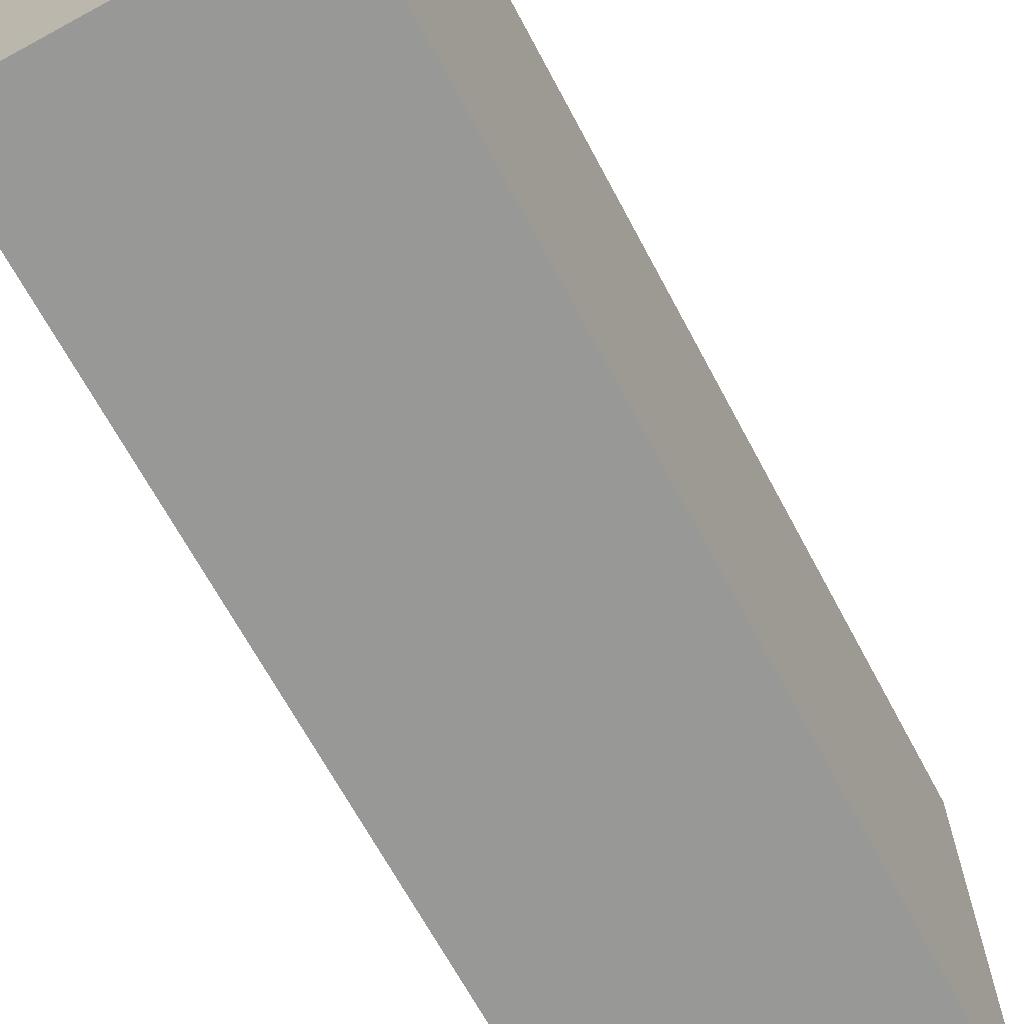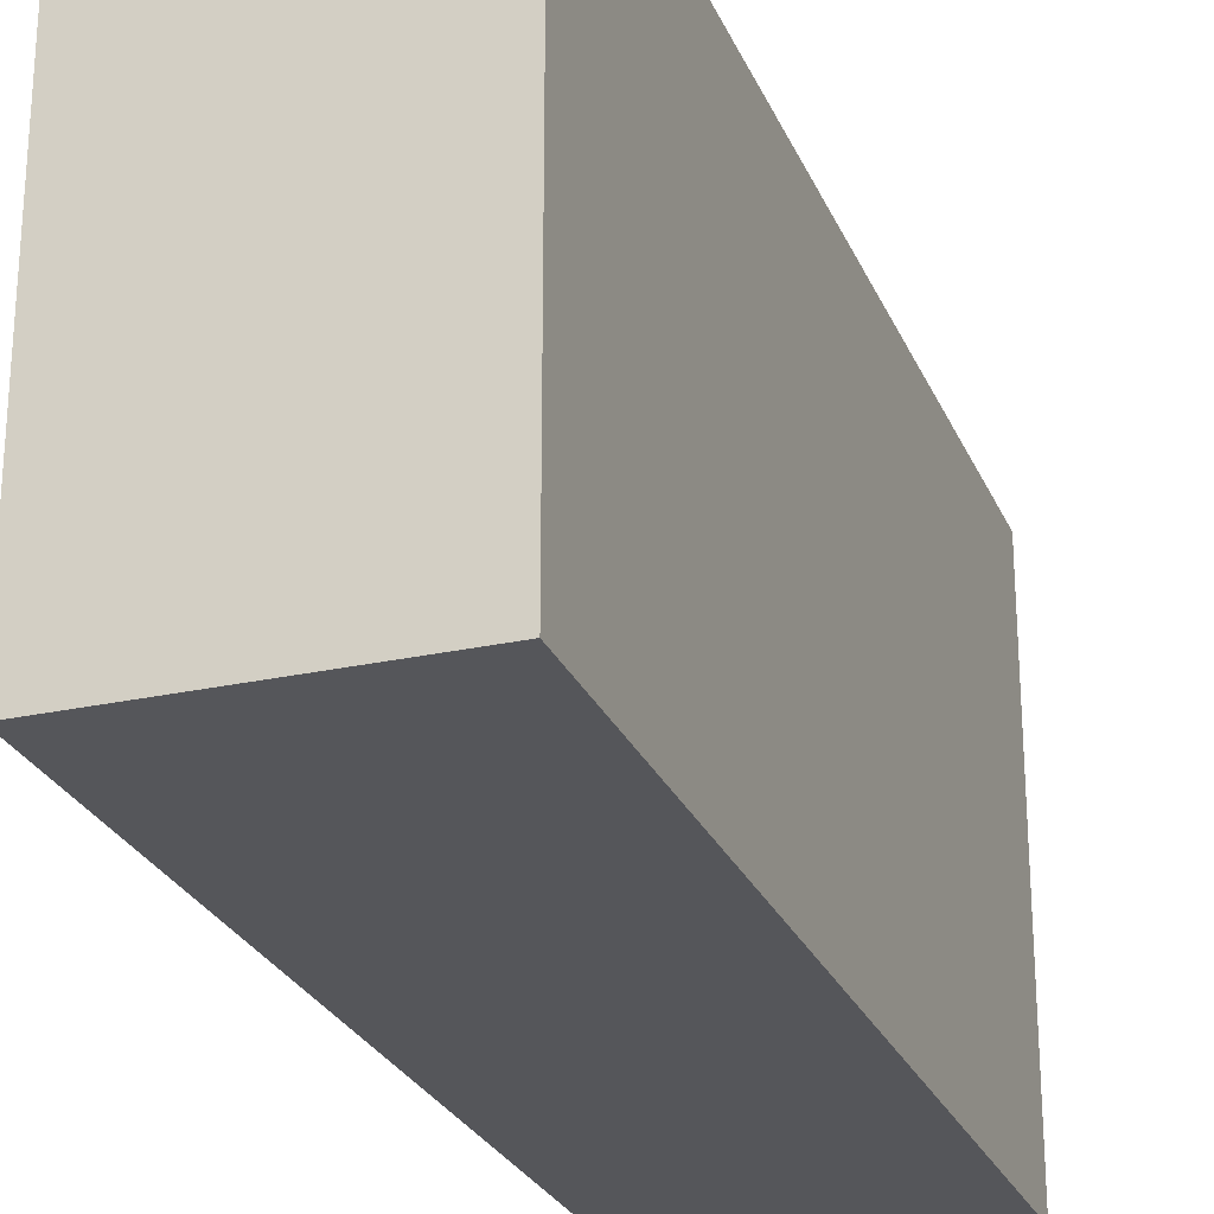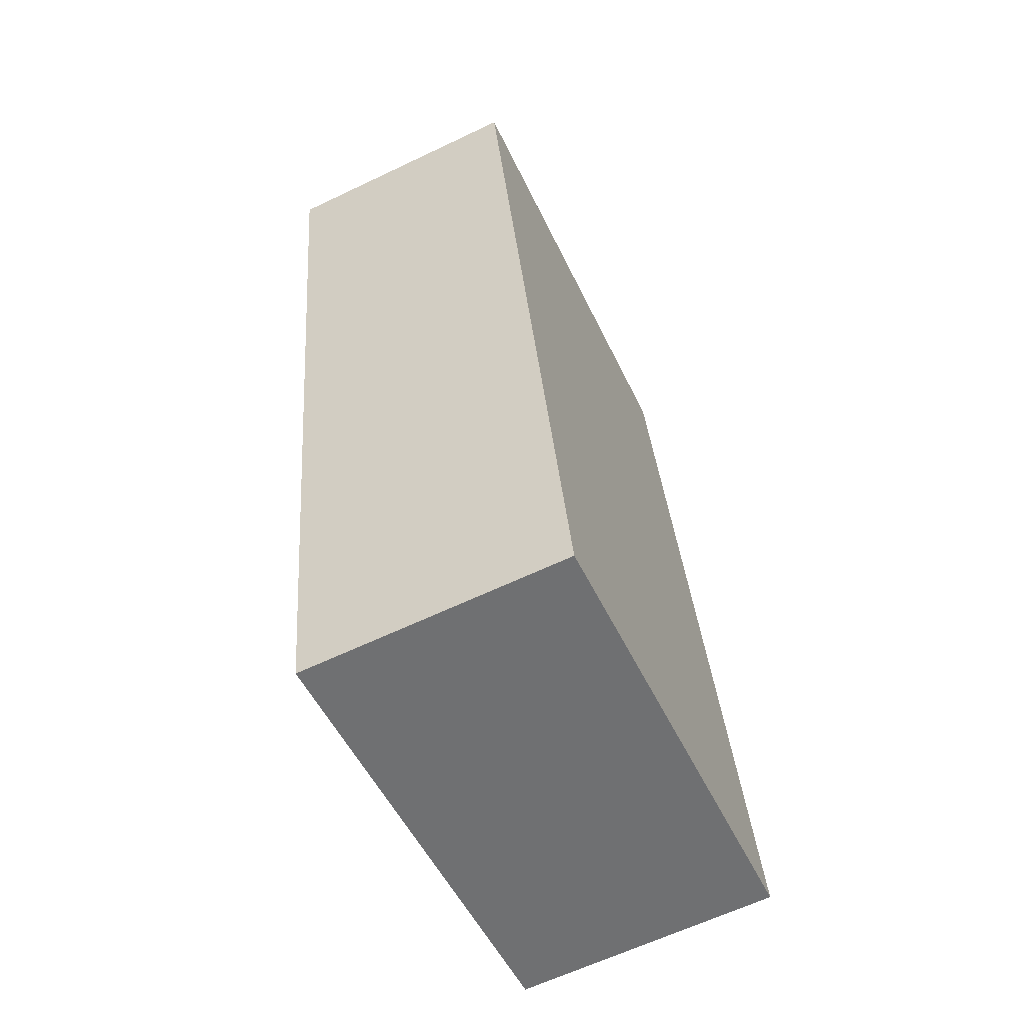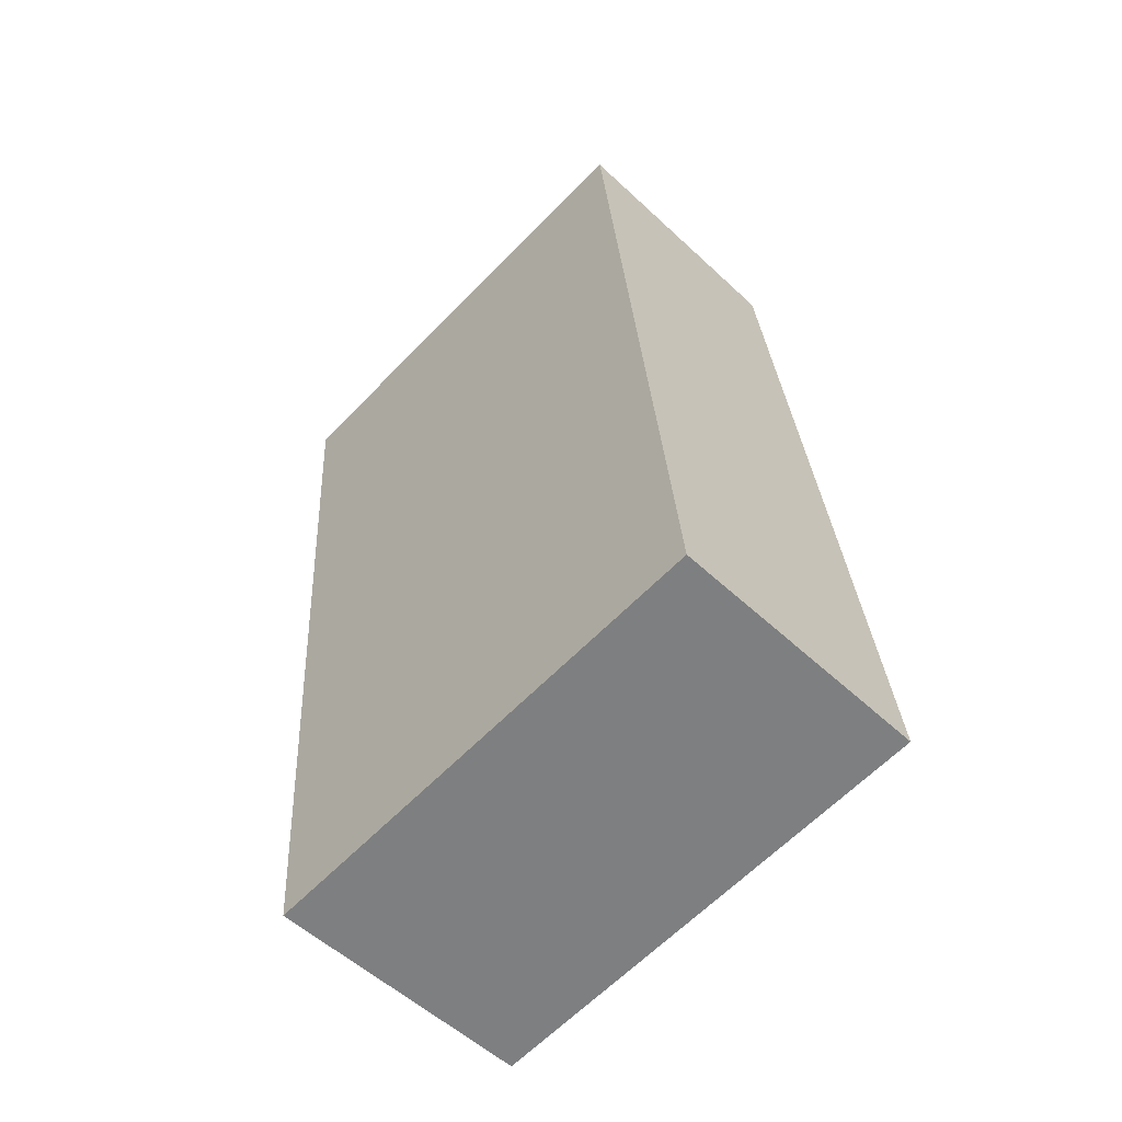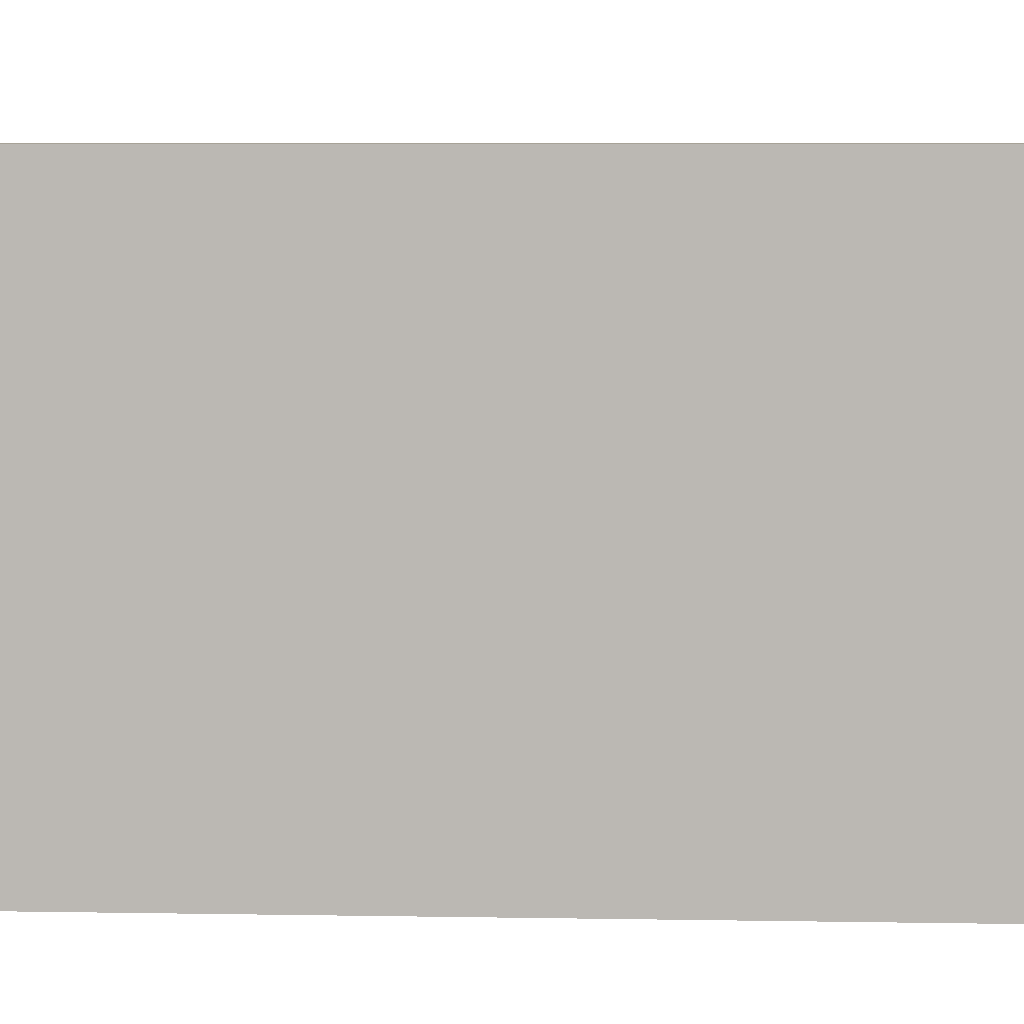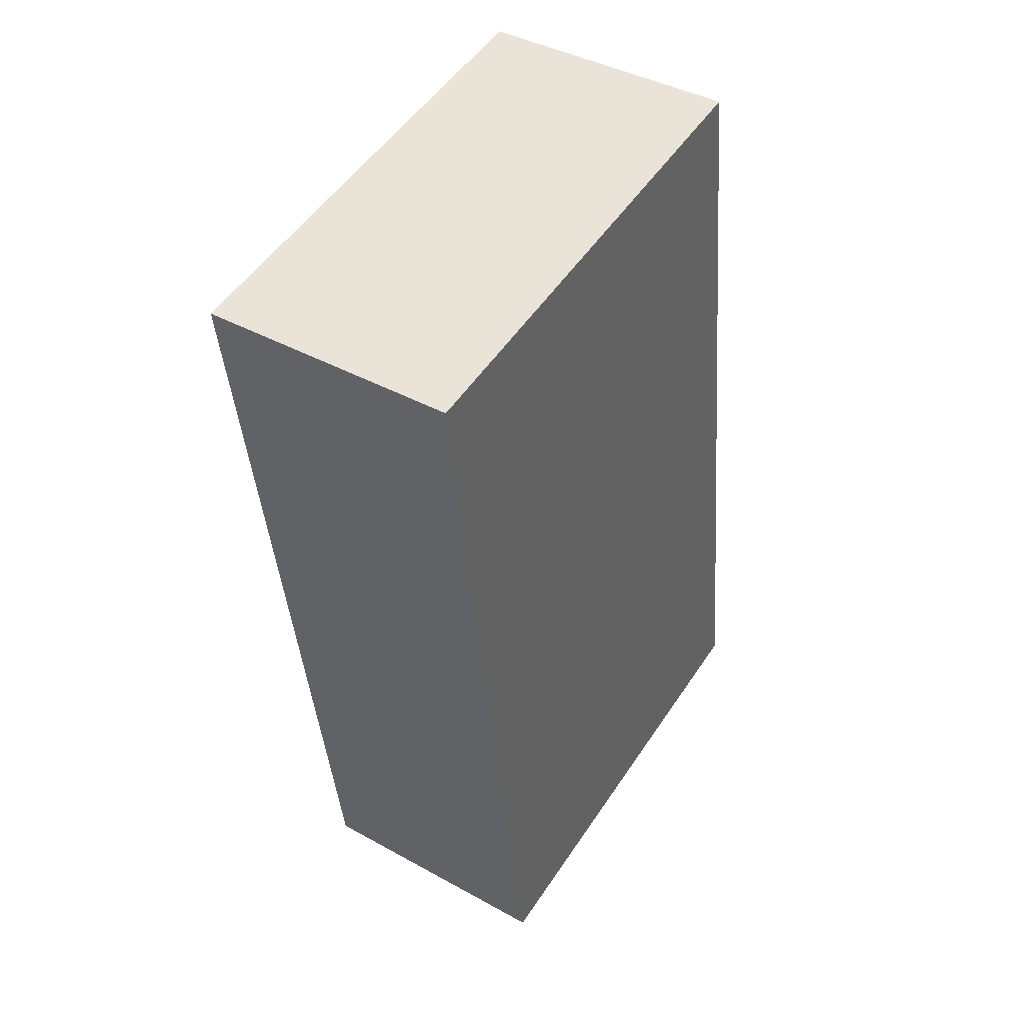
<metadata>
{"format":"obj","ext":"obj","renderer":"f3d","projection":"perspective","resolution":1024,"background":"white","views":[{"elev":-68.5,"azim":-156.6,"up":"+Y"},{"elev":-25.8,"azim":14.2,"up":"+Y"},{"elev":-52.3,"azim":25.0,"up":"+Z"},{"elev":-63.0,"azim":-44.1,"up":"+Z"},{"elev":6.6,"azim":87.7,"up":"+Y"},{"elev":52.3,"azim":32.8,"up":"+Z"}]}
</metadata>
<code>
v  0.386 2.527 -4.714
v  1.357 2.527 0.125
v  1.792 2.527 -4.585
v  0 2.527 1.547e-16
v  1.357 -7.654e-18 0.125
v  1.792 2.807e-16 -4.585
v  0.386 2.886e-16 -4.714
v  0 0 0
g defaultobject
f 1 2 3
f 2 1 4
f 5 3 2
f 3 5 6
f 6 1 3
f 1 6 7
f 7 4 1
f 4 7 8
f 8 2 4
f 2 8 5
f 5 7 6
f 7 5 8

</code>
